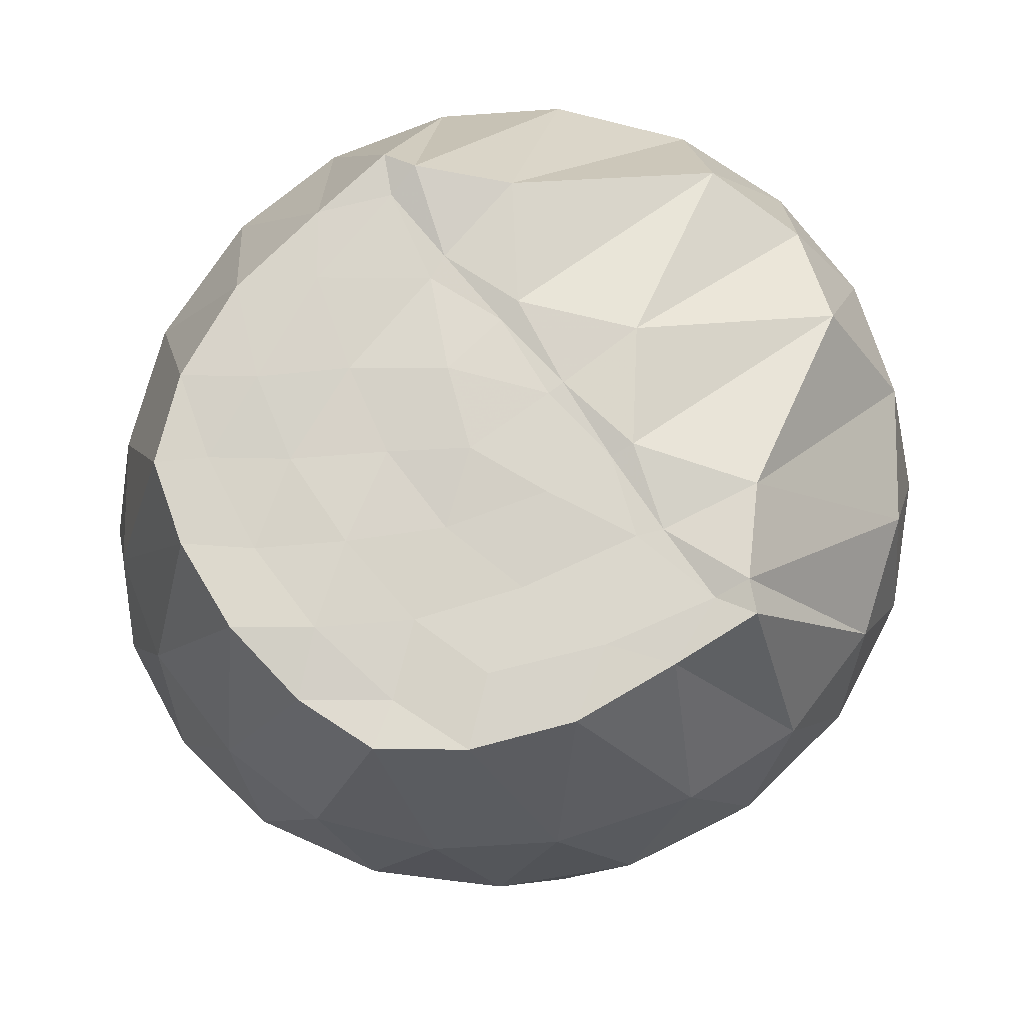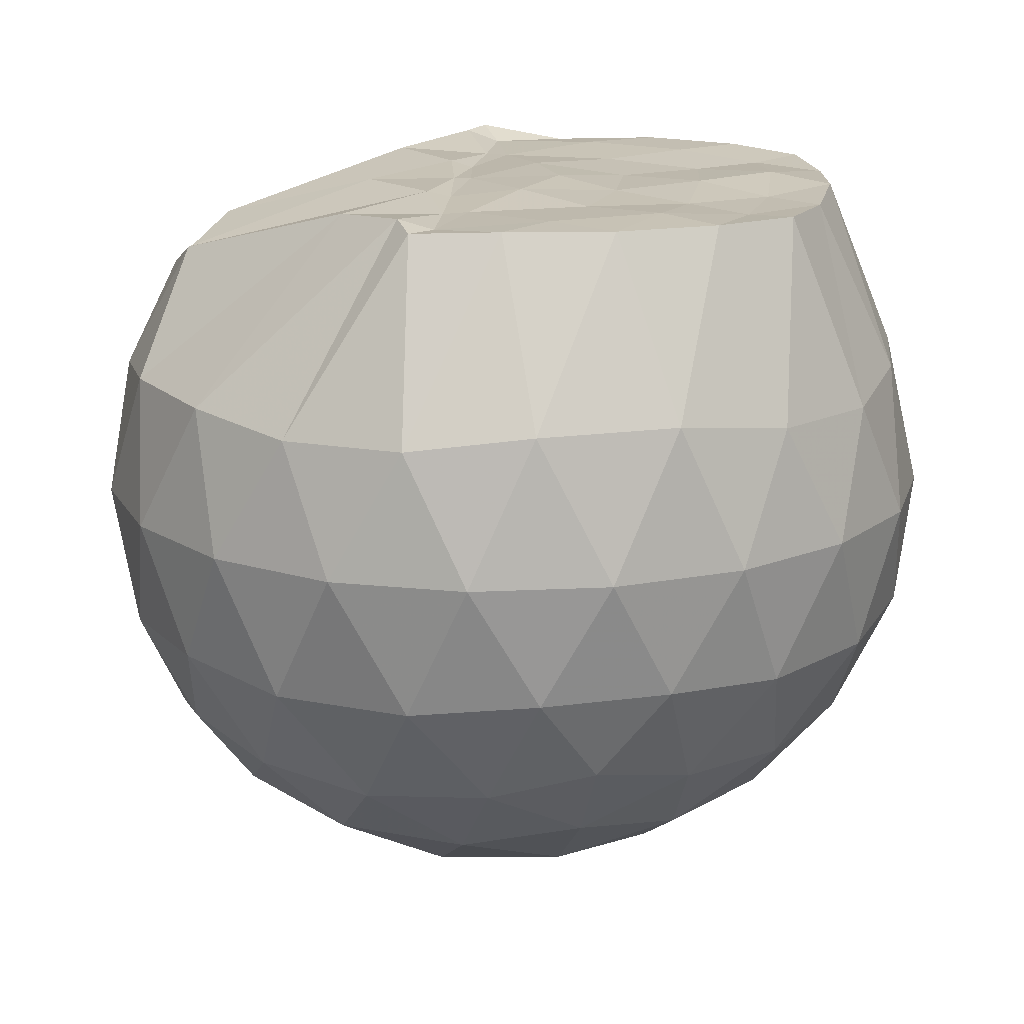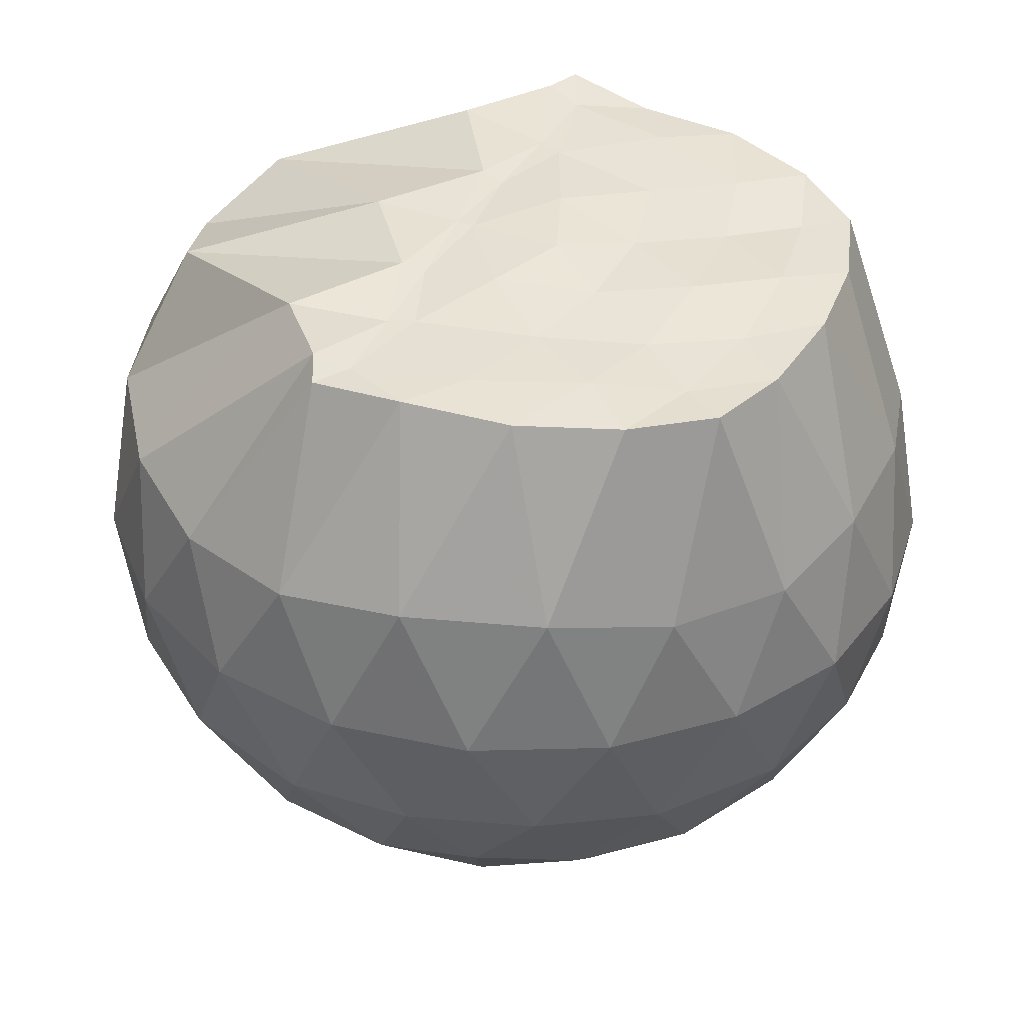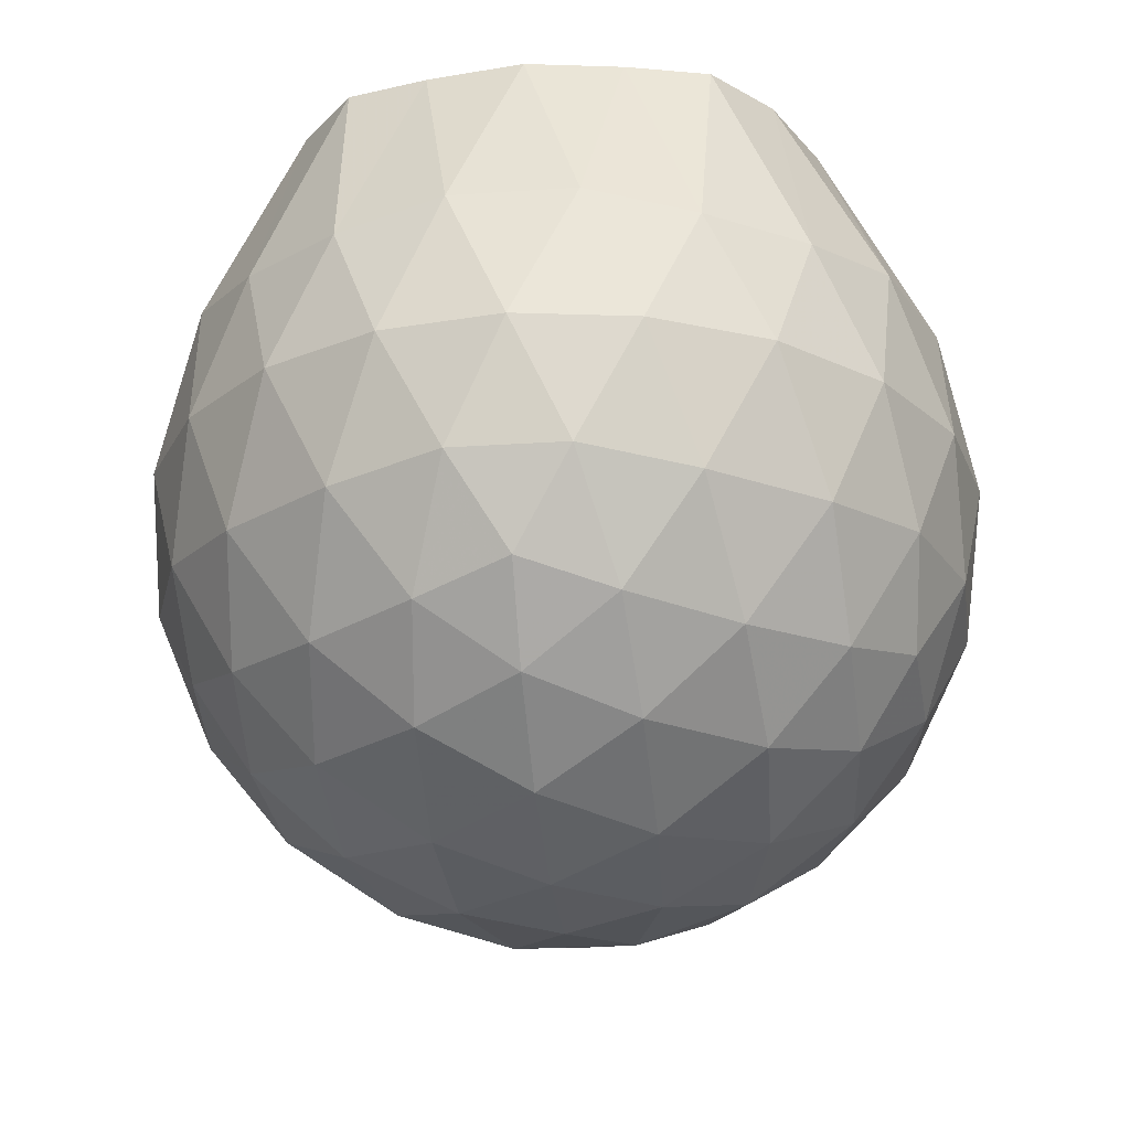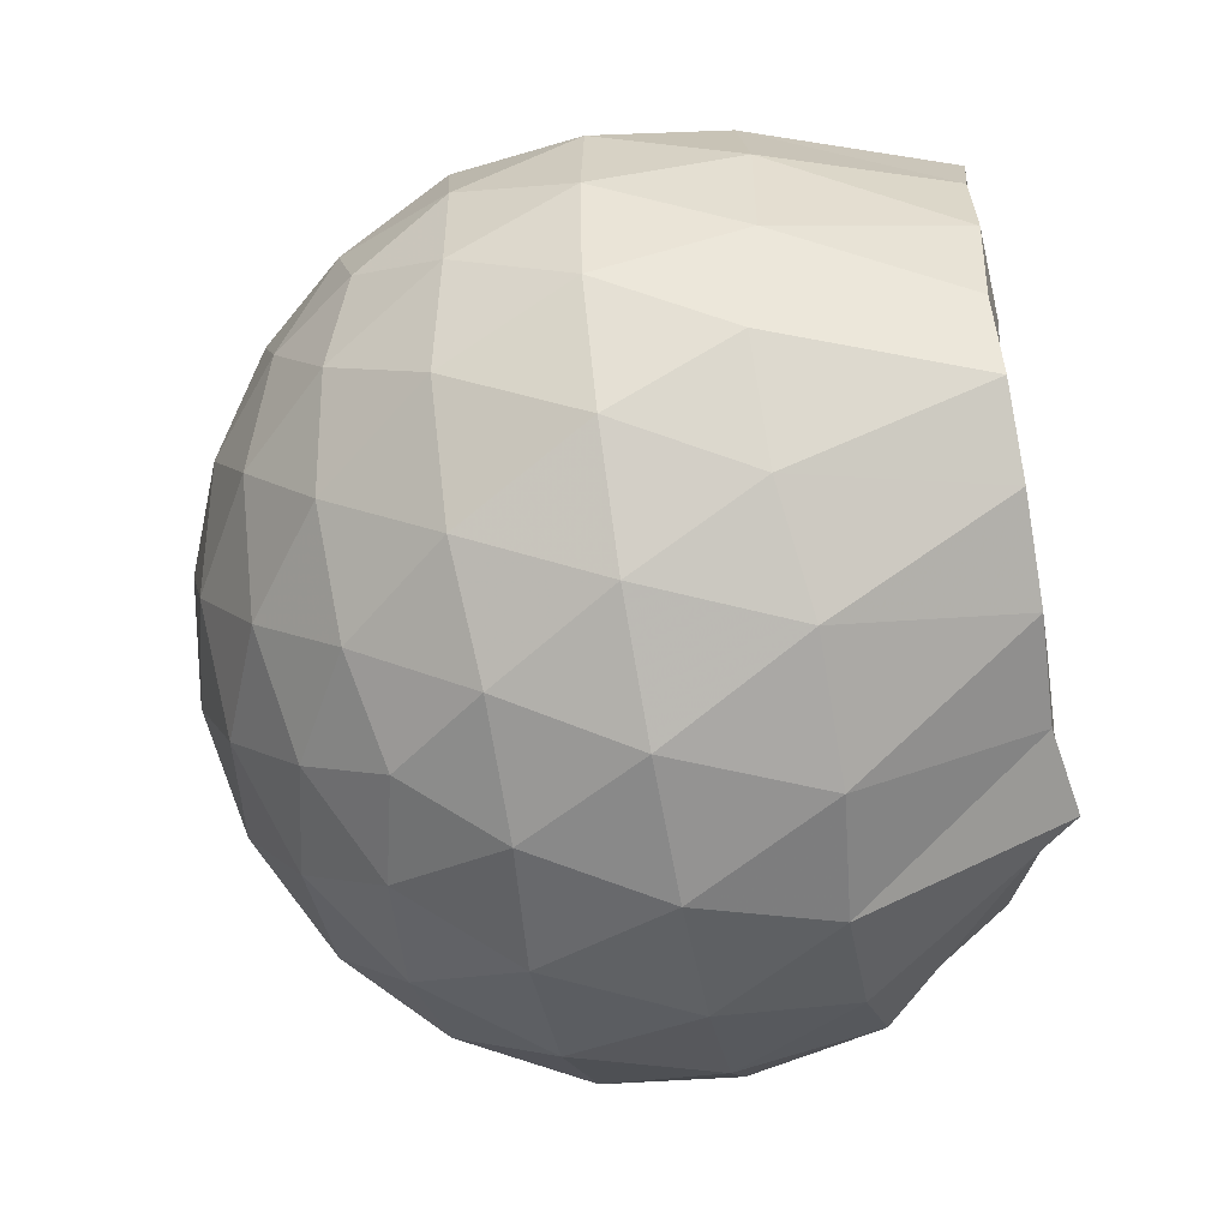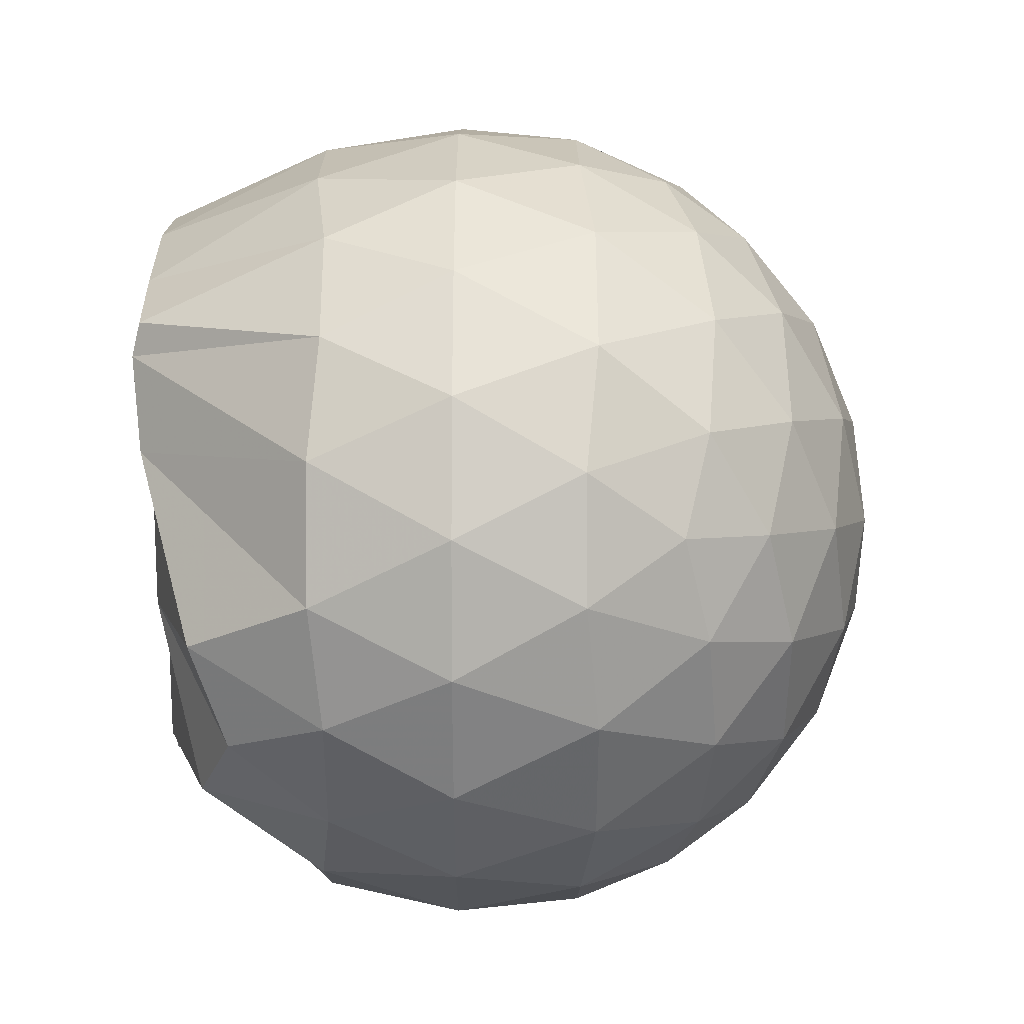
<metadata>
{"format":"obj","ext":"obj","renderer":"f3d","projection":"perspective","resolution":1024,"background":"white","views":[{"elev":76.1,"azim":-37.5,"up":"+Z"},{"elev":18.1,"azim":-173.4,"up":"+Z"},{"elev":41.7,"azim":-154.0,"up":"+Z"},{"elev":-22.6,"azim":-83.3,"up":"+Z"},{"elev":-53.8,"azim":-79.1,"up":"+Y"},{"elev":38.8,"azim":90.5,"up":"+Y"}]}
</metadata>
<code>
v -1.623 -0.0141 0.9888
v -1.516 -0.01612 -0.7275
v -0.6752 -0.01548 0.7561
v -0.7622 0.201 0.8392
v -1.174 0.4206 0.9711
v -1.326 0.5782 0.994
v -1.361 0.6471 0.9761
v -1.561 0.6261 0.9799
v -1.807 0.5952 0.9809
v -2.025 0.5044 0.9815
v -2.185 0.3793 0.9793
v -2.245 0.1985 0.9727
v -2.269 -0.01617 0.9815
v -2.246 -0.2299 0.9723
v -2.183 -0.411 0.9807
v -2.024 -0.5367 0.9835
v -1.807 -0.6273 0.9811
v -1.561 -0.6567 0.9676
v -1.36 -0.6799 0.997
v -1.325 -0.6101 0.9938
v -1.174 -0.4525 0.9715
v -0.7613 -0.2336 0.8391
v -0.5831 0.1235 0.5335
v -0.6798 0.3853 0.5622
v -0.871 0.6306 0.5646
v -1.101 0.7922 0.5439
v -1.375 0.8666 0.5491
v -1.661 0.845 0.5838
v -1.962 0.7408 0.5876
v -2.189 0.5815 0.5478
v -2.359 0.364 0.5408
v -2.426 0.122 0.5767
v -2.426 -0.1546 0.5772
v -2.359 -0.3957 0.54
v -2.189 -0.6134 0.5472
v -1.962 -0.7727 0.5866
v -1.661 -0.8775 0.5833
v -1.375 -0.8989 0.5484
v -1.101 -0.8246 0.5456
v -0.8708 -0.6629 0.5658
v -0.6793 -0.4171 0.5636
v -0.5829 -0.1558 0.5344
v -0.5669 0.2819 0.2533
v -0.7096 0.5501 0.2539
v -0.9322 0.7601 0.2556
v -1.212 0.8896 0.258
v -1.522 0.9253 0.2609
v -1.831 0.8644 0.263
v -2.107 0.7169 0.2608
v -2.321 0.5062 0.2598
v -2.46 0.2521 0.2583
v -2.501 -0.01638 0.2608
v -2.46 -0.2841 0.2579
v -2.321 -0.5386 0.2605
v -2.107 -0.7488 0.2606
v -1.831 -0.8965 0.2627
v -1.522 -0.9576 0.2608
v -1.212 -0.9219 0.2579
v -0.9323 -0.7923 0.2555
v -0.7095 -0.5823 0.254
v -0.5669 -0.3142 0.2529
v -0.5182 -0.01624 0.2521
v -0.6576 0.4089 -0.03072
v -0.8306 0.6371 -0.02822
v -1.071 0.7941 -0.05408
v -1.381 0.8815 -0.05028
v -1.675 0.8756 -0.01895
v -1.955 0.7768 -0.0147
v -2.185 0.6023 -0.03755
v -2.372 0.3591 -0.03603
v -2.46 0.1118 -0.005014
v -2.46 -0.1437 -0.004973
v -2.372 -0.3913 -0.03604
v -2.185 -0.6345 -0.03762
v -1.955 -0.8089 -0.01475
v -1.675 -0.9078 -0.019
v -1.381 -0.9138 -0.05031
v -1.071 -0.8263 -0.0542
v -0.8305 -0.6693 -0.02812
v -0.6576 -0.4411 -0.03081
v -0.5728 -0.172 -0.05972
v -0.5729 0.1397 -0.05975
v -0.8049 0.4787 -0.2414
v -0.9963 0.6192 -0.2961
v -1.26 0.731 -0.3159
v -1.546 0.7767 -0.2867
v -1.791 0.7603 -0.225
v -1.991 0.6247 -0.2753
v -2.185 0.4216 -0.2919
v -2.321 0.19 -0.2622
v -2.388 -0.01623 -0.2057
v -2.321 -0.2223 -0.2623
v -2.185 -0.4539 -0.2919
v -1.991 -0.657 -0.2753
v -1.791 -0.7925 -0.225
v -1.546 -0.8089 -0.2867
v -1.26 -0.7633 -0.3159
v -0.9963 -0.6514 -0.2961
v -0.8049 -0.5109 -0.2414
v -0.7227 -0.2921 -0.2993
v -0.6887 -0.01612 -0.3235
v -0.7227 0.2598 -0.2993
v -1.163 -0.01593 0.9695
v -1.335 0.1897 0.9821
v -1.397 0.3767 0.9666
v -1.405 0.5629 0.9688
v -1.653 0.5031 0.9818
v -1.894 0.3983 0.9849
v -2.085 0.3196 0.9699
v -2.124 0.09426 0.9684
v -2.126 -0.1281 0.9871
v -2.087 -0.3527 0.9689
v -1.893 -0.4314 0.9842
v -1.655 -0.535 0.982
v -1.404 -0.5948 0.9687
v -1.399 -0.4094 0.9675
v -1.335 -0.2209 0.9818
v -1.369 -0.01778 0.9756
v -1.388 0.1815 0.9691
v -1.453 0.3533 0.9679
v -1.721 0.294 0.9754
v -1.945 0.2078 0.9702
v -1.96 -0.01584 0.9825
v -1.945 -0.2411 0.97
v -1.719 -0.327 0.9752
v -1.454 -0.386 0.9696
v -1.388 -0.2122 0.9679
v -1.41 -0.0174 0.9764
v -1.551 0.1603 0.9868
v -1.769 0.09136 0.9757
v -1.769 -0.1208 0.9725
v -1.55 -0.1924 0.9856
v -0.9208 0.3961 -0.4336
v -1.165 0.5242 -0.4928
v -1.465 0.6113 -0.4865
v -1.745 0.6341 -0.4164
v -1.951 0.4503 -0.4711
v -2.134 0.2126 -0.4629
v -2.246 -0.01615 -0.3954
v -2.134 -0.2447 -0.4629
v -1.951 -0.4824 -0.4711
v -1.745 -0.6663 -0.4165
v -1.465 -0.6435 -0.4865
v -1.165 -0.5564 -0.4928
v -0.9208 -0.4283 -0.4336
v -0.8661 -0.166 -0.4972
v -0.8661 0.1338 -0.4972
v -1.1 0.2697 -0.6038
v -1.381 0.3723 -0.6379
v -1.675 0.4371 -0.5894
v -1.869 0.2172 -0.6209
v -2.029 -0.01612 -0.5739
v -1.869 -0.2494 -0.6209
v -1.675 -0.4693 -0.5894
v -1.381 -0.4045 -0.6379
v -1.1 -0.3019 -0.6038
v -1.081 -0.01612 -0.6442
v -1.316 0.1207 -0.7041
v -1.593 0.2025 -0.696
v -1.765 -0.01613 -0.6891
v -1.593 -0.2347 -0.696
v -1.316 -0.1529 -0.7041
f 3 23 4
f 4 23 24
f 4 24 5
f 5 24 25
f 5 25 6
f 6 25 26
f 6 26 7
f 7 26 27
f 7 27 8
f 8 27 28
f 8 28 9
f 9 28 29
f 9 29 10
f 10 29 30
f 10 30 11
f 11 30 31
f 11 31 12
f 12 31 32
f 12 32 13
f 13 32 33
f 13 33 14
f 14 33 34
f 14 34 15
f 15 34 35
f 15 35 16
f 16 35 36
f 16 36 17
f 17 36 37
f 17 37 18
f 18 37 38
f 18 38 19
f 19 38 39
f 19 39 20
f 20 39 40
f 20 40 21
f 21 40 41
f 21 41 22
f 22 41 42
f 22 42 3
f 3 42 23
f 23 43 24
f 24 43 44
f 24 44 25
f 25 44 45
f 25 45 26
f 26 45 46
f 26 46 27
f 27 46 47
f 27 47 28
f 28 47 48
f 28 48 29
f 29 48 49
f 29 49 30
f 30 49 50
f 30 50 31
f 31 50 51
f 31 51 32
f 32 51 52
f 32 52 33
f 33 52 53
f 33 53 34
f 34 53 54
f 34 54 35
f 35 54 55
f 35 55 36
f 36 55 56
f 36 56 37
f 37 56 57
f 37 57 38
f 38 57 58
f 38 58 39
f 39 58 59
f 39 59 40
f 40 59 60
f 40 60 41
f 41 60 61
f 41 61 42
f 42 61 62
f 42 62 23
f 23 62 43
f 43 63 44
f 44 63 64
f 44 64 45
f 45 64 65
f 45 65 46
f 46 65 66
f 46 66 47
f 47 66 67
f 47 67 48
f 48 67 68
f 48 68 49
f 49 68 69
f 49 69 50
f 50 69 70
f 50 70 51
f 51 70 71
f 51 71 52
f 52 71 72
f 52 72 53
f 53 72 73
f 53 73 54
f 54 73 74
f 54 74 55
f 55 74 75
f 55 75 56
f 56 75 76
f 56 76 57
f 57 76 77
f 57 77 58
f 58 77 78
f 58 78 59
f 59 78 79
f 59 79 60
f 60 79 80
f 60 80 61
f 61 80 81
f 61 81 62
f 62 81 82
f 62 82 43
f 43 82 63
f 63 83 64
f 64 83 84
f 64 84 65
f 65 84 85
f 65 85 66
f 66 85 86
f 66 86 67
f 67 86 87
f 67 87 68
f 68 87 88
f 68 88 69
f 69 88 89
f 69 89 70
f 70 89 90
f 70 90 71
f 71 90 91
f 71 91 72
f 72 91 92
f 72 92 73
f 73 92 93
f 73 93 74
f 74 93 94
f 74 94 75
f 75 94 95
f 75 95 76
f 76 95 96
f 76 96 77
f 77 96 97
f 77 97 78
f 78 97 98
f 78 98 79
f 79 98 99
f 79 99 80
f 80 99 100
f 80 100 81
f 81 100 101
f 81 101 82
f 82 101 102
f 82 102 63
f 63 102 83
f 103 104 118
f 104 119 118
f 104 105 119
f 105 120 119
f 105 106 120
f 106 107 120
f 107 121 120
f 107 108 121
f 108 122 121
f 108 109 122
f 109 110 122
f 110 123 122
f 110 111 123
f 111 124 123
f 111 112 124
f 112 113 124
f 113 125 124
f 113 114 125
f 114 126 125
f 114 115 126
f 115 116 126
f 116 127 126
f 116 117 127
f 117 118 127
f 117 103 118
f 118 119 128
f 119 129 128
f 119 120 129
f 120 121 129
f 121 130 129
f 121 122 130
f 122 123 130
f 123 131 130
f 123 124 131
f 124 125 131
f 125 132 131
f 125 126 132
f 126 127 132
f 127 128 132
f 127 118 128
f 133 148 134
f 134 148 149
f 134 149 135
f 135 149 150
f 135 150 136
f 136 150 137
f 137 150 151
f 137 151 138
f 138 151 152
f 138 152 139
f 139 152 140
f 140 152 153
f 140 153 141
f 141 153 154
f 141 154 142
f 142 154 143
f 143 154 155
f 143 155 144
f 144 155 156
f 144 156 145
f 145 156 146
f 146 156 157
f 146 157 147
f 147 157 148
f 147 148 133
f 148 158 149
f 149 158 159
f 149 159 150
f 150 159 151
f 151 159 160
f 151 160 152
f 152 160 153
f 153 160 161
f 153 161 154
f 154 161 155
f 155 161 162
f 155 162 156
f 156 162 157
f 157 162 158
f 157 158 148
f 3 4 103
f 103 4 104
f 4 5 104
f 104 5 105
f 5 6 105
f 105 6 106
f 6 7 106
f 7 8 106
f 106 8 107
f 8 9 107
f 107 9 108
f 9 10 108
f 108 10 109
f 10 11 109
f 11 12 109
f 109 12 110
f 12 13 110
f 110 13 111
f 13 14 111
f 111 14 112
f 14 15 112
f 15 16 112
f 112 16 113
f 16 17 113
f 113 17 114
f 17 18 114
f 114 18 115
f 18 19 115
f 19 20 115
f 115 20 116
f 20 21 116
f 116 21 117
f 21 22 117
f 117 22 103
f 22 3 103
f 83 133 84
f 84 133 134
f 84 134 85
f 85 134 135
f 85 135 86
f 86 135 136
f 86 136 87
f 87 136 88
f 88 136 137
f 88 137 89
f 89 137 138
f 89 138 90
f 90 138 139
f 90 139 91
f 91 139 92
f 92 139 140
f 92 140 93
f 93 140 141
f 93 141 94
f 94 141 142
f 94 142 95
f 95 142 96
f 96 142 143
f 96 143 97
f 97 143 144
f 97 144 98
f 98 144 145
f 98 145 99
f 99 145 100
f 100 145 146
f 100 146 101
f 101 146 147
f 101 147 102
f 102 147 133
f 102 133 83
f 128 129 1
f 129 130 1
f 130 131 1
f 131 132 1
f 132 128 1
f 159 158 2
f 160 159 2
f 161 160 2
f 162 161 2
f 158 162 2

</code>
